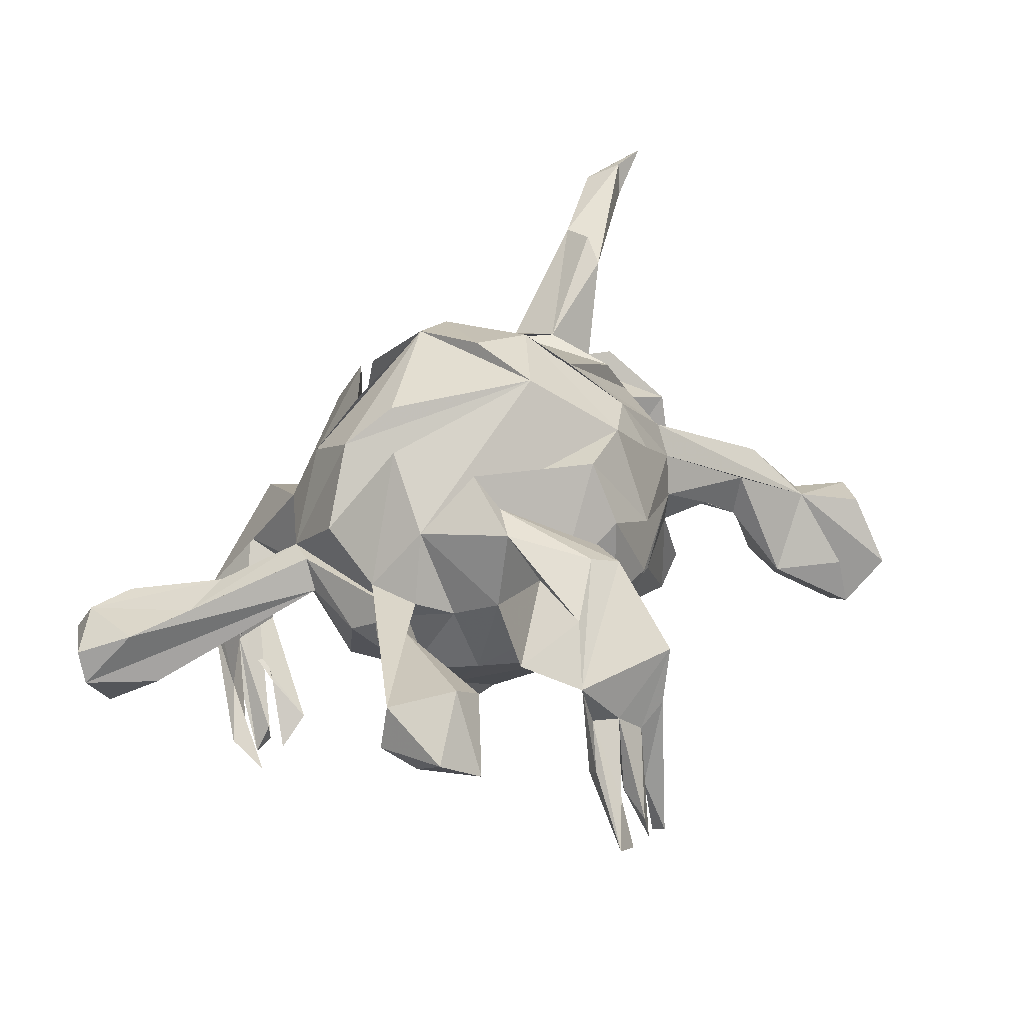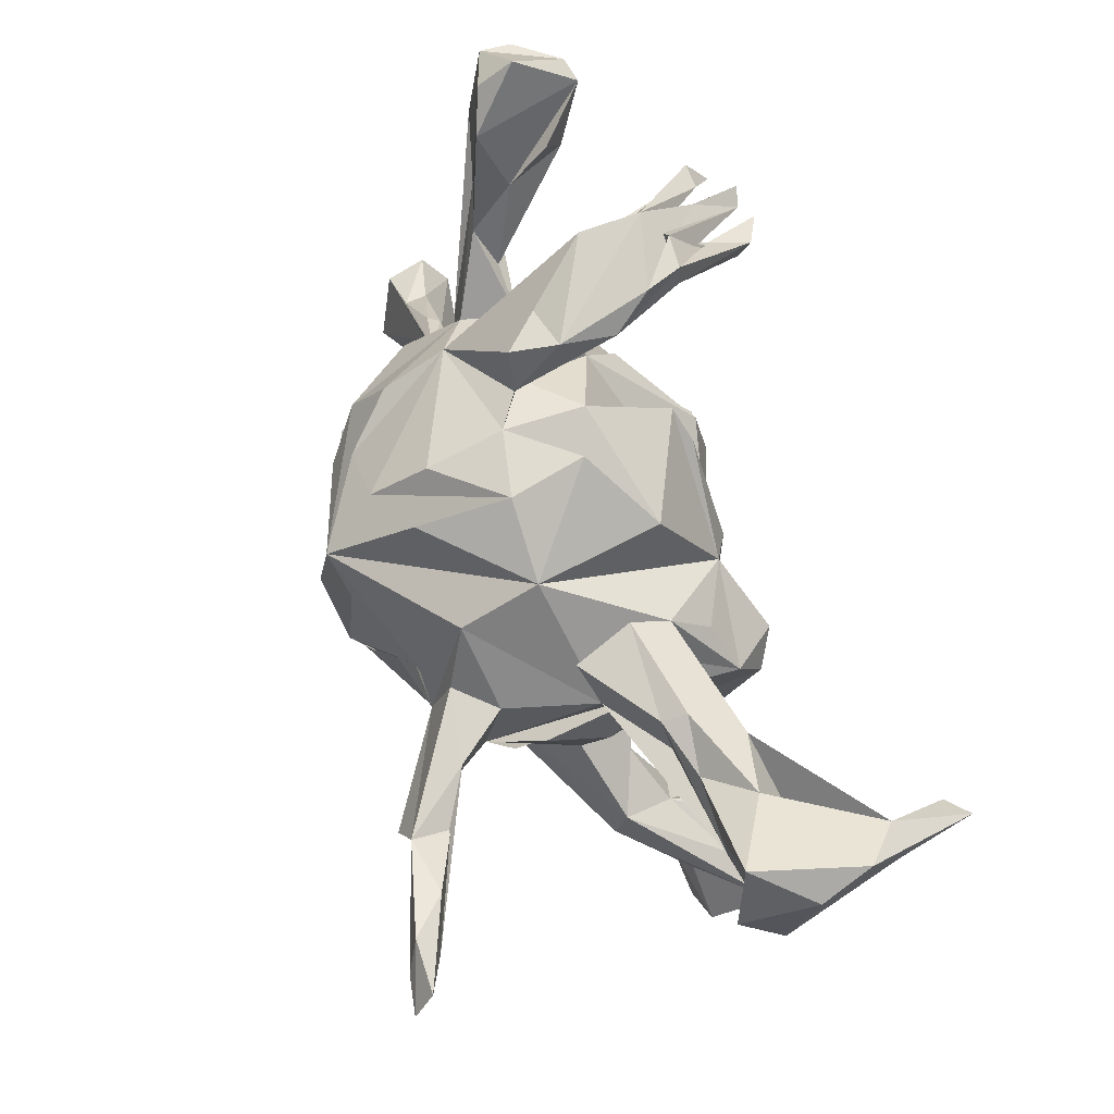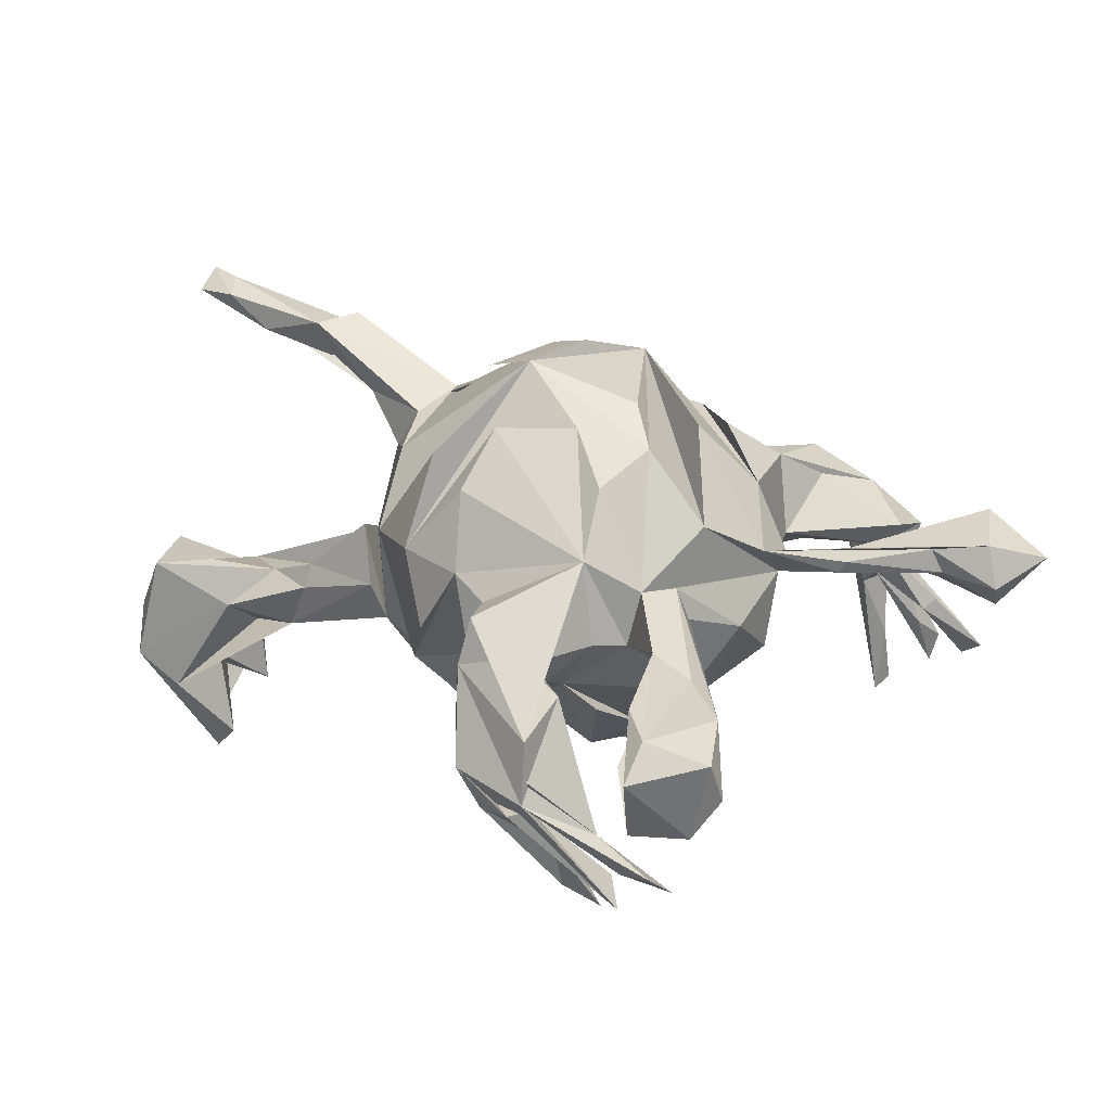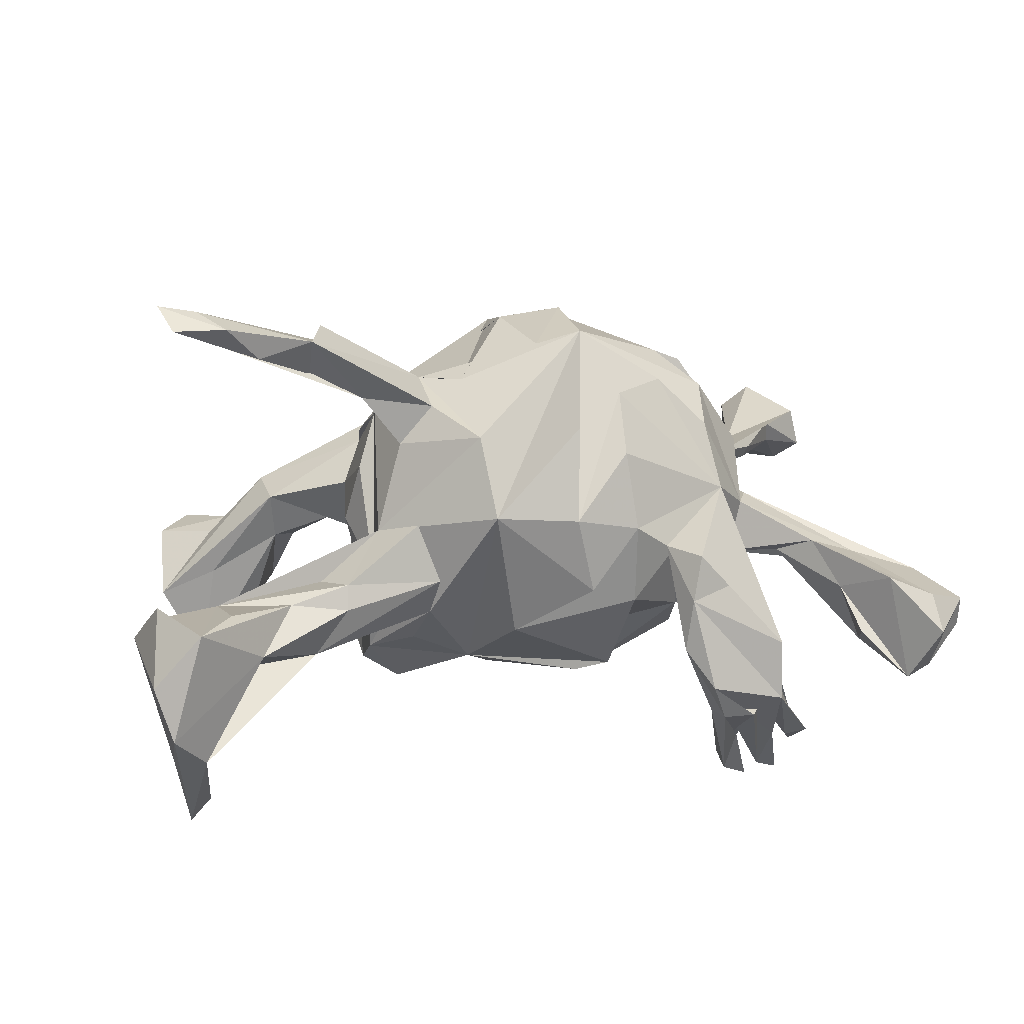
<metadata>
{"format":"obj","ext":"obj","renderer":"f3d","projection":"perspective","resolution":1024,"background":"white","views":[{"elev":31.6,"azim":-56.4,"up":"+Z"},{"elev":69.1,"azim":71.0,"up":"+Y"},{"elev":14.1,"azim":-140.0,"up":"+Z"},{"elev":15.7,"azim":159.0,"up":"+Z"}]}
</metadata>
<code>
v -0.4651 0.4367 -0.06935
v -0.2801 0.3036 -0.2391
v -0.1796 0.3533 -0.1832
v -0.4968 0.356 -0.146
v -0.2595 0.3587 -0.1336
v -0.2237 0.3546 -0.1854
v -0.2588 0.3627 -0.08259
v -0.4192 0.3693 -0.006651
v -0.1267 0.3367 -0.08534
v -0.1557 0.3697 -0.1337
v -0.4386 0.3954 -0.1444
v -0.2582 0.3674 -0.1608
v -0.2857 0.2485 -0.3051
v -0.3888 0.3507 -0.08623
v -0.2296 0.2577 -0.3006
v -0.235 0.2812 -0.2424
v -0.1718 0.3276 -0.1802
v -0.2551 0.2959 -0.04314
v -0.2449 0.332 -0.1787
v 0.5573 0.2572 -0.1518
v -0.5395 0.3546 -0.09092
v -0.3129 0.2528 -0.3128
v -0.2226 0.3143 -0.005442
v -0.1351 0.3409 -0.01625
v -0.5337 0.3692 -0.04877
v -0.2734 0.2362 -0.3235
v 0.51 0.2291 -0.1965
v -0.193 0.3336 -0.001576
v -0.1991 0.3284 -0.1101
v 0.5474 0.1973 -0.1964
v 0.575 0.2306 -0.08558
v -0.4659 0.4042 -0.02532
v 0.5169 0.1503 -0.3084
v -0.3108 0.2907 -0.2061
v -0.2318 0.2269 -0.2877
v -0.2948 0.2424 -0.275
v -0.4951 0.3046 -0.02
v 0.516 0.2538 -0.01368
v -0.323 0.262 -0.2617
v -0.3591 0.2038 -0.2943
v -0.3617 0.2532 -0.2628
v -0.4228 0.2578 0.000332
v -0.382 0.2981 -0.03529
v -0.1491 0.333 0.04312
v -0.1218 0.2809 0.04626
v -0.1343 0.2788 -0.004423
v -0.01508 0.2785 -0.005738
v 0.555 0.1751 0.004886
v -0.4791 0.2773 -0.09364
v -0.3609 0.2508 0.02054
v -0.4091 0.3095 -0.112
v 0.4882 0.1456 -0.2827
v -0.078 0.2816 0.07559
v 0.5218 0.1205 -0.2399
v 0.4378 0.1376 -0.105
v -0.1531 0.2413 0.03036
v 0.007999 0.2803 0.09353
v 0.4237 0.206 -0.069
v 0.4623 0.1976 -0.01002
v -0.06894 0.2602 0.1755
v -0.08284 0.2643 -0.03094
v -0.2027 0.2576 -0.04289
v -0.1771 0.1952 -0.06631
v 0.3402 0.1638 -0.08913
v -0.3916 0.2187 -0.0204
v 0.2988 0.1776 -0.028
v 0.5001 0.06427 -0.2221
v 0.06886 0.2024 -0.07548
v 0.5021 0.1547 -0.1651
v 0.1724 0.1465 -0.05395
v 0.3392 0.1078 -0.05548
v 0.1036 0.2282 0.09299
v -0.008193 0.2434 0.2114
v 0.1686 0.1796 -0.001262
v 0.5362 0.1107 -0.1971
v -0.1909 0.1442 -0.1099
v -0.2659 0.1789 -0.004296
v -0.2383 0.2133 -0.002109
v 0.2009 0.09789 -0.03871
v -0.2313 0.2204 0.1033
v 0.4972 0.08349 -0.0957
v -0.03546 0.1684 -0.1576
v 0.3722 0.1611 -0.01713
v -0.3288 0.2063 -0.001202
v 0.2946 0.1667 0.004126
v 0.4618 0.1129 -0.02248
v -0.2232 0.1805 0.1857
v 0.1939 0.163 0.0757
v 0.3162 0.1103 -0.005356
v -0.07407 0.1948 -0.1429
v 0.5757 0.1156 -0.05264
v -0.316 0.1204 0.02537
v -0.2852 0.1757 0.06527
v -0.08022 0.2082 0.2466
v 0.5486 0.06747 -0.04709
v 0.1087 0.1768 0.1936
v 0.5351 0.03834 -0.1641
v 0.1788 0.0913 -0.1071
v 0.2276 0.04045 -0.1313
v 0.09253 0.07693 -0.1503
v 0.05141 0.04385 -0.1743
v 0.1757 0.005786 -0.1935
v -0.3094 0.1381 0.06704
v -0.1095 0.05464 -0.1947
v -0.1641 0.1511 0.2482
v 0.2307 0.0999 0.05538
v -0.2913 0.08234 -0.07776
v 0.3999 0.1388 0.3145
v 0.477 0.1225 0.3795
v 0.01709 0.03014 -0.1627
v 0.5144 0.1537 0.3615
v 0.5249 0.1155 0.3885
v 0.006324 0.1203 0.3041
v 0.1956 0.09444 0.1738
v -0.3151 0.09053 0.1358
v 0.4464 0.1593 0.3603
v 0.2466 0.09032 0.2408
v 0.3224 0.1173 0.3285
v 0.3185 0.08784 0.279
v 0.163 -0.0766 -0.1915
v -0.1504 -0.02106 -0.2082
v 0.464 0.1121 0.3381
v -0.2459 0.1117 0.2265
v -0.1721 0.02538 -0.1622
v 0.2284 0.06821 -0.0121
v -0.2283 -0.04794 -0.1151
v 0.2179 -0.02489 -0.1689
v 0.1512 0.1009 0.2244
v -0.1944 0.07047 0.2713
v 0.01473 -0.09701 -0.149
v -0.0967 -0.02712 -0.2096
v 0.08636 -0.07143 -0.1575
v -0.03963 -0.1023 -0.1561
v 0.2954 0.06497 0.3395
v 0.2461 -0.005152 0.0475
v 0.1459 0.03048 0.2499
v 0.2816 0.03705 0.3099
v 0.1042 0.08772 0.2551
v -0.3371 0.0417 0.003625
v -0.05926 0.1179 0.3171
v -0.3412 0.000705 0.0925
v 0.2027 0.0027 0.1986
v 0.1605 -0.1612 -0.1285
v 0.233 0.02522 0.1287
v -0.3167 -0.04105 -0.04377
v 0.2067 -0.05832 -0.06085
v 0.2111 -0.1431 -0.1155
v -0.2545 0.0237 0.245
v 0.2215 -0.08811 0.07673
v 0.2057 -0.06073 0.1609
v -0.3317 -0.06277 0.07971
v 0.1917 -0.1661 -0.08567
v 0.2002 -0.1214 -0.001449
v -0.2606 -0.1136 -0.0428
v -0.08659 -0.0827 0.3108
v -0.06913 0.01602 0.3318
v 0.01603 -0.1612 -0.08919
v 0.4089 -0.2301 -0.2137
v -0.3308 -0.04765 0.05555
v 0.1451 -0.06416 0.228
v 0.1855 -0.1314 0.1259
v 0.009444 -0.01205 0.3187
v 0.1417 -0.1712 0.006323
v 0.2273 -0.1422 0.01299
v -0.42 -0.06563 0.07827
v 0.3917 -0.2125 -0.07497
v -0.2962 -0.04808 0.1656
v 0.3129 -0.1664 0.04336
v -0.000456 -0.08929 0.3006
v 0.3275 -0.2201 -0.1271
v 0.3023 -0.1859 -0.02102
v -0.1136 -0.1866 -0.08888
v -0.4097 -0.06493 0.06336
v 0.4624 -0.2438 -0.1102
v 0.3714 -0.3015 -0.1793
v -0.2878 -0.09381 0.05163
v 0.07118 -0.1854 -0.03676
v 0.2653 -0.2198 -0.03099
v 0.1958 -0.2078 0.01851
v 0.1453 -0.1516 0.1562
v 0.1207 -0.1874 0.06307
v -0.2694 -0.1528 0.07656
v 0.3116 -0.2237 0.05848
v -0.222 -0.08294 0.2279
v 0.2686 -0.2283 0.03165
v 0.4039 -0.3284 -0.2227
v 0.28 -0.2935 -0.1139
v 0.3831 -0.2633 -0.02869
v -0.265 -0.2002 0.06007
v -0.5017 -0.1609 0.05964
v -0.4929 -0.1484 0.0906
v -0.5679 -0.1799 0.04424
v -0.2136 -0.1737 0.04559
v -0.07128 -0.229 -0.02864
v -0.4012 -0.09931 0.08668
v -0.4529 -0.1848 0.05359
v 0.1363 -0.1737 0.1158
v 0.04792 -0.1478 0.2337
v 0.3471 -0.2922 -0.01539
v -0.2364 -0.2094 0.06701
v -0.2546 -0.1584 0.1787
v -0.1633 -0.242 0.1451
v -0.03011 -0.2383 0.1132
v -0.1916 -0.1994 0.08423
v -0.1005 -0.2311 0.1438
v 0.046 -0.1901 0.1778
v -0.5467 -0.2193 0.01418
v -0.4713 -0.248 0.02452
v -0.115 -0.2392 0.03353
v -0.1009 -0.1923 0.2237
v -0.03804 -0.2413 0.03814
v 0.4462 -0.3153 -0.03555
v 0.3512 -0.3796 -0.1785
v 0.4092 -0.3887 -0.103
v -0.555 -0.1817 0.09828
v -0.02294 -0.1831 0.2361
v 0.3499 -0.3637 -0.1142
v -0.3161 -0.3131 0.03881
v -0.3781 -0.2603 0.08436
v -0.5118 -0.2553 0.1266
v -0.2772 -0.2232 0.1458
v -0.2181 -0.1221 0.1887
v -0.2496 -0.3315 0.04067
v 0.3974 -0.3611 -0.02729
v -0.4695 -0.2587 0.09803
v -0.2012 -0.2956 0.1598
v -0.2329 -0.2727 0.1723
v -0.3071 -0.3016 0.1277
v -0.5835 -0.2803 0.06875
v -0.2636 -0.3961 -0.1963
v 0.3856 -0.4184 -0.1114
v -0.5338 -0.3059 0.03227
v -0.2327 -0.3785 -0.01595
v -0.3409 -0.3454 0.01167
v -0.2806 -0.3902 -0.1084
v -0.2712 -0.4188 -0.1811
v -0.2901 -0.3434 -0.009732
v -0.2577 -0.3659 -0.03328
v -0.3146 -0.3688 0.00873
v -0.3372 -0.3665 -0.0351
v -0.3712 -0.3709 -0.0406
v -0.3711 -0.4089 -0.06729
v -0.231 -0.3926 0.07694
v -0.3611 -0.3407 0.07021
v -0.3338 -0.3901 -0.08405
v -0.344 -0.4286 -0.109
v -0.249 -0.3949 0.004965
v -0.3612 -0.3546 -0.05342
v -0.3305 -0.4282 -0.1475
v -0.2829 -0.3838 -0.02041
v -0.3787 -0.4332 -0.1293
v -0.4094 -0.4325 -0.1142
f 247 250 235
f 238 235 250
f 236 247 235
f 243 250 247
f 251 248 240
f 237 240 248
f 242 251 240
f 252 248 251
f 233 230 238
f 235 238 230
f 223 233 238
f 247 230 233
f 247 236 230
f 235 230 236
f 243 247 233
f 226 244 243
f 239 243 244
f 202 226 243
f 227 244 226
f 223 243 233
f 239 250 243
f 244 227 228
f 201 228 227
f 219 244 228
f 234 239 244
f 246 250 239
f 239 242 240
f 252 251 242
f 242 234 252
f 241 252 234
f 239 234 242
f 246 245 249
f 237 249 245
f 250 246 249
f 239 245 246
f 237 250 249
f 241 248 252
f 19 22 36
f 13 36 22
f 13 19 36
f 2 22 19
f 6 19 13
f 26 16 15
f 3 15 16
f 35 26 15
f 35 16 26
f 17 15 3
f 9 17 3
f 35 15 17
f 6 3 16
f 35 6 16
f 10 3 6
f 49 11 51
f 14 51 11
f 84 49 51
f 4 11 49
f 34 18 12
f 7 12 18
f 41 34 12
f 5 18 34
f 34 39 19
f 12 19 39
f 5 34 19
f 40 39 34
f 29 5 19
f 19 12 2
f 10 2 12
f 24 10 12
f 13 2 10
f 35 17 6
f 19 6 17
f 10 6 13
f 9 19 17
f 9 3 10
f 4 21 25
f 37 25 21
f 1 4 25
f 49 21 4
f 11 4 1
f 32 1 25
f 14 11 43
f 8 43 11
f 51 14 43
f 8 11 1
f 9 29 19
f 62 5 29
f 9 62 29
f 18 5 62
f 23 7 18
f 24 12 7
f 9 10 24
f 8 1 32
f 37 32 25
f 50 8 32
f 28 24 7
f 44 28 7
f 44 24 28
f 112 111 116
f 108 116 111
f 109 112 116
f 122 111 112
f 124 104 131
f 110 131 104
f 121 124 131
f 76 104 124
f 63 76 124
f 63 104 76
f 104 63 110
f 61 110 63
f 56 61 63
f 90 110 61
f 97 67 75
f 69 75 67
f 54 97 75
f 81 67 97
f 107 63 124
f 139 107 124
f 77 63 107
f 127 102 99
f 100 99 102
f 153 127 99
f 147 102 127
f 98 99 100
f 132 100 102
f 70 98 100
f 70 99 98
f 95 81 97
f 69 67 81
f 107 92 77
f 65 77 92
f 139 92 107
f 79 99 70
f 86 81 95
f 91 95 97
f 48 95 91
f 30 91 97
f 84 77 65
f 49 65 92
f 103 37 92
f 21 92 37
f 139 103 92
f 42 37 103
f 103 93 42
f 50 42 93
f 159 93 103
f 78 63 77
f 49 84 65
f 50 77 84
f 196 159 195
f 151 195 159
f 208 196 195
f 173 159 196
f 141 159 173
f 190 173 196
f 182 176 154
f 145 154 176
f 209 182 154
f 167 176 182
f 182 209 193
f 204 193 209
f 189 182 193
f 204 184 222
f 201 222 184
f 202 204 222
f 210 184 204
f 221 201 182
f 167 182 201
f 219 221 182
f 228 201 221
f 211 209 194
f 172 194 209
f 181 211 194
f 205 209 211
f 225 208 195
f 220 225 195
f 232 208 225
f 207 196 208
f 232 207 208
f 190 196 207
f 214 174 212
f 188 212 174
f 231 214 212
f 158 174 214
f 214 186 158
f 170 158 186
f 213 186 214
f 187 186 213
f 231 213 214
f 216 197 206
f 198 206 197
f 198 216 206
f 203 197 216
f 203 216 210
f 167 210 216
f 205 203 210
f 204 205 210
f 181 203 205
f 209 205 204
f 227 222 201
f 226 222 227
f 226 202 222
f 224 212 199
f 188 199 212
f 231 224 199
f 231 212 224
f 181 205 211
f 223 200 202
f 193 202 200
f 243 223 202
f 218 200 223
f 244 219 182
f 228 221 219
f 220 195 215
f 141 215 195
f 229 220 215
f 183 199 188
f 189 200 218
f 238 218 223
f 193 200 189
f 182 189 218
f 218 244 182
f 220 232 225
f 215 192 229
f 207 229 192
f 191 192 215
f 190 207 192
f 232 229 207
f 232 220 229
f 231 199 213
f 217 213 199
f 217 187 213
f 199 187 217
f 181 177 163
f 143 163 177
f 179 181 163
f 172 177 181
f 153 179 163
f 178 181 179
f 179 153 164
f 168 164 153
f 178 179 164
f 152 153 163
f 178 164 171
f 168 171 164
f 187 178 171
f 166 171 168
f 183 188 174
f 168 183 174
f 166 168 174
f 161 183 168
f 158 171 166
f 151 176 167
f 159 176 151
f 141 151 167
f 149 161 168
f 180 183 161
f 153 149 168
f 142 161 149
f 169 180 161
f 199 183 180
f 184 210 167
f 201 184 167
f 198 180 169
f 162 198 169
f 197 180 198
f 169 161 150
f 142 150 161
f 160 169 150
f 142 160 150
f 138 169 160
f 155 148 167
f 141 167 148
f 216 155 167
f 115 148 155
f 169 138 162
f 140 162 138
f 216 198 162
f 155 162 156
f 113 156 162
f 140 155 156
f 216 162 155
f 166 174 158
f 172 154 126
f 145 126 154
f 131 172 126
f 209 154 172
f 172 131 133
f 130 133 131
f 157 172 133
f 121 131 126
f 130 157 133
f 177 172 157
f 132 157 130
f 143 157 132
f 120 143 132
f 177 157 143
f 110 132 130
f 102 120 132
f 147 143 120
f 152 143 147
f 153 152 147
f 163 143 152
f 127 153 147
f 141 195 151
f 115 159 141
f 165 141 173
f 159 145 176
f 191 141 165
f 190 165 173
f 159 139 145
f 126 145 139
f 103 139 159
f 54 75 69
f 52 54 69
f 27 52 69
f 33 54 52
f 30 97 54
f 54 33 30
f 20 30 33
f 92 21 49
f 43 84 51
f 50 84 43
f 68 90 61
f 82 110 90
f 82 90 100
f 68 100 90
f 101 82 100
f 53 68 61
f 55 58 27
f 20 27 58
f 64 55 27
f 64 58 55
f 81 27 69
f 64 27 81
f 20 91 30
f 8 50 43
f 42 50 32
f 37 42 32
f 80 23 78
f 62 78 23
f 77 80 78
f 7 23 80
f 53 61 56
f 62 56 63
f 46 56 62
f 78 62 63
f 18 62 23
f 9 46 62
f 45 56 46
f 47 68 53
f 64 66 58
f 83 58 66
f 74 66 64
f 20 31 91
f 48 91 31
f 38 31 20
f 7 80 44
f 45 44 80
f 45 53 56
f 80 53 45
f 9 45 46
f 57 47 53
f 60 57 53
f 72 47 57
f 72 68 47
f 74 70 88
f 106 88 70
f 85 74 88
f 64 70 74
f 73 72 57
f 100 68 72
f 38 58 83
f 85 83 66
f 83 59 38
f 86 38 59
f 86 59 83
f 20 58 38
f 95 38 86
f 38 48 31
f 191 215 141
f 115 141 148
f 135 149 153
f 140 57 105
f 94 105 57
f 87 140 105
f 73 57 140
f 79 70 64
f 27 33 52
f 140 72 73
f 96 72 140
f 136 96 140
f 106 72 96
f 57 60 94
f 80 94 60
f 70 72 106
f 114 106 96
f 60 53 80
f 87 105 80
f 94 80 105
f 93 87 80
f 48 38 95
f 85 86 83
f 74 85 66
f 106 85 88
f 100 72 70
f 93 80 77
f 50 93 77
f 71 81 86
f 71 64 81
f 79 64 71
f 125 71 86
f 89 86 85
f 106 89 85
f 106 86 89
f 106 125 86
f 142 125 106
f 144 142 149
f 136 160 142
f 155 123 115
f 93 115 123
f 129 123 155
f 129 155 140
f 113 140 156
f 123 129 140
f 136 138 160
f 137 136 142
f 140 113 162
f 136 140 138
f 126 139 121
f 124 121 139
f 24 45 9
f 110 130 131
f 102 147 120
f 153 99 125
f 79 125 99
f 146 153 125
f 93 159 115
f 146 135 153
f 144 149 135
f 146 125 135
f 144 135 125
f 125 142 144
f 20 33 27
f 45 24 44
f 39 41 12
f 40 34 41
f 2 13 22
f 190 191 165
f 192 191 190
f 170 171 158
f 187 171 170
f 185 178 187
f 194 172 181
f 170 186 175
f 187 175 186
f 187 170 175
f 199 180 197
f 185 199 197
f 197 181 185
f 178 185 181
f 203 181 197
f 187 199 185
f 41 39 40
f 202 193 204
f 218 248 241
f 239 237 245
f 238 250 237
f 112 109 122
f 137 122 109
f 136 118 128
f 117 128 118
f 96 136 128
f 134 118 136
f 87 123 140
f 132 101 100
f 110 101 132
f 118 137 109
f 117 122 137
f 116 118 109
f 134 137 118
f 119 122 117
f 142 117 137
f 136 137 134
f 118 119 117
f 111 122 119
f 93 123 87
f 114 117 142
f 237 239 240
f 218 241 234
f 218 237 248
f 244 218 234
f 238 237 218
f 125 79 71
f 128 114 96
f 142 106 114
f 101 110 82
f 117 114 128
f 118 116 108
f 119 108 111
f 119 118 108

</code>
